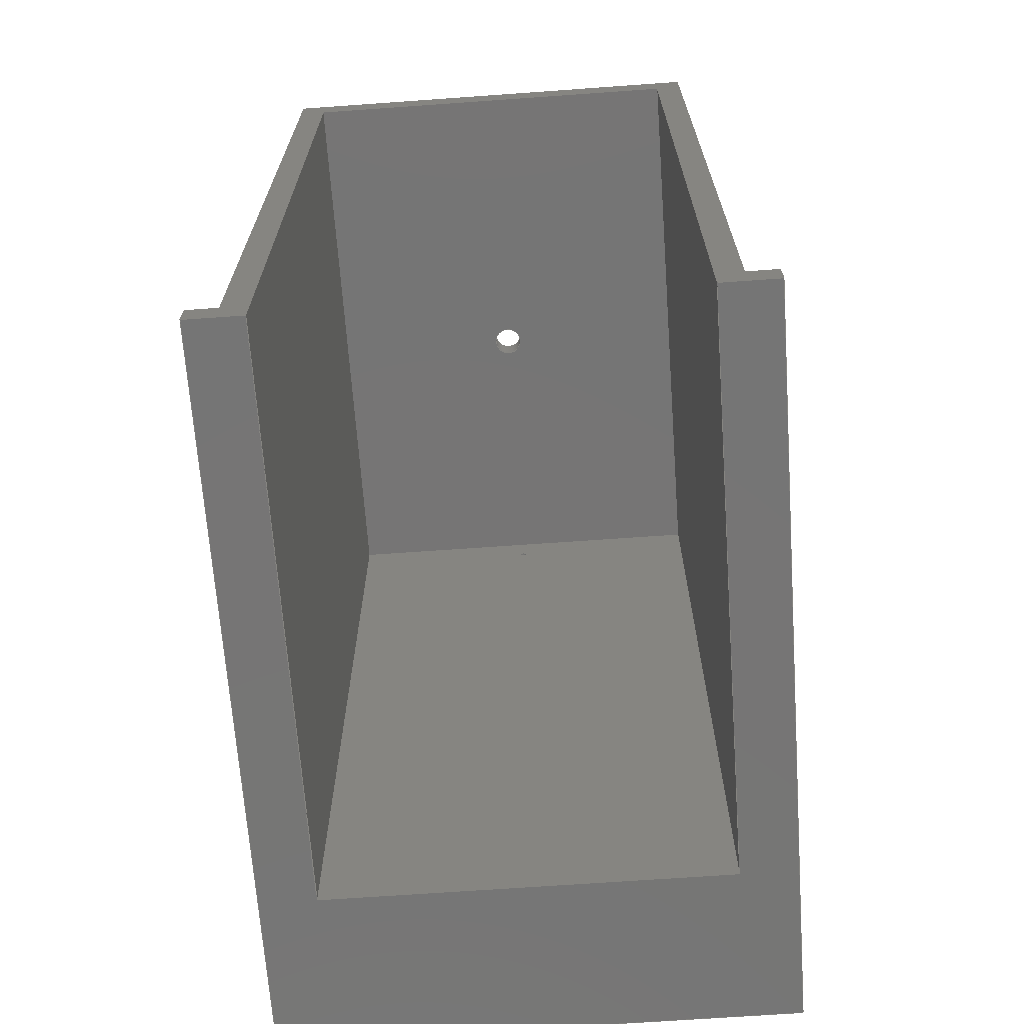
<metadata>
{"format":"step","ext":"step","renderer":"f3d","projection":"perspective","resolution":1024,"background":"white","views":[{"elev":-67.9,"azim":4.1,"up":"+Y"}]}
</metadata>
<code>
ISO-10303-21;
DATA;
#1=SHAPE_REPRESENTATION_RELATIONSHIP('','',#314,#2);
#2=ADVANCED_BREP_SHAPE_REPRESENTATION('',(#312),#500);
#3=CYLINDRICAL_SURFACE('',#334,0.00125);
#4=CYLINDRICAL_SURFACE('',#335,0.005);
#5=CIRCLE('',#319,0.00125);
#6=CIRCLE('',#323,0.005);
#7=CIRCLE('',#326,0.005);
#8=CIRCLE('',#329,0.00125);
#9=ORIENTED_EDGE('',*,*,#89,.T.);
#10=ORIENTED_EDGE('',*,*,#90,.T.);
#11=ORIENTED_EDGE('',*,*,#91,.F.);
#12=ORIENTED_EDGE('',*,*,#92,.F.);
#13=ORIENTED_EDGE('',*,*,#93,.F.);
#14=ORIENTED_EDGE('',*,*,#94,.F.);
#15=ORIENTED_EDGE('',*,*,#95,.T.);
#16=ORIENTED_EDGE('',*,*,#96,.T.);
#17=ORIENTED_EDGE('',*,*,#97,.F.);
#18=ORIENTED_EDGE('',*,*,#98,.T.);
#19=ORIENTED_EDGE('',*,*,#96,.F.);
#20=ORIENTED_EDGE('',*,*,#99,.F.);
#21=ORIENTED_EDGE('',*,*,#91,.T.);
#22=ORIENTED_EDGE('',*,*,#100,.T.);
#23=ORIENTED_EDGE('',*,*,#101,.T.);
#24=ORIENTED_EDGE('',*,*,#102,.T.);
#25=ORIENTED_EDGE('',*,*,#103,.F.);
#26=ORIENTED_EDGE('',*,*,#104,.T.);
#27=ORIENTED_EDGE('',*,*,#105,.F.);
#28=ORIENTED_EDGE('',*,*,#106,.T.);
#29=ORIENTED_EDGE('',*,*,#107,.T.);
#30=ORIENTED_EDGE('',*,*,#108,.F.);
#31=ORIENTED_EDGE('',*,*,#109,.T.);
#32=ORIENTED_EDGE('',*,*,#104,.F.);
#33=ORIENTED_EDGE('',*,*,#110,.F.);
#34=ORIENTED_EDGE('',*,*,#111,.F.);
#35=ORIENTED_EDGE('',*,*,#89,.F.);
#36=ORIENTED_EDGE('',*,*,#112,.T.);
#37=ORIENTED_EDGE('',*,*,#94,.T.);
#38=ORIENTED_EDGE('',*,*,#113,.F.);
#39=ORIENTED_EDGE('',*,*,#114,.T.);
#40=ORIENTED_EDGE('',*,*,#100,.F.);
#41=ORIENTED_EDGE('',*,*,#115,.F.);
#42=ORIENTED_EDGE('',*,*,#116,.F.);
#43=ORIENTED_EDGE('',*,*,#99,.T.);
#44=ORIENTED_EDGE('',*,*,#95,.F.);
#45=ORIENTED_EDGE('',*,*,#112,.F.);
#46=ORIENTED_EDGE('',*,*,#92,.T.);
#47=ORIENTED_EDGE('',*,*,#109,.F.);
#48=ORIENTED_EDGE('',*,*,#117,.F.);
#49=ORIENTED_EDGE('',*,*,#118,.T.);
#50=ORIENTED_EDGE('',*,*,#105,.T.);
#51=ORIENTED_EDGE('',*,*,#119,.T.);
#52=ORIENTED_EDGE('',*,*,#108,.T.);
#53=ORIENTED_EDGE('',*,*,#120,.F.);
#54=ORIENTED_EDGE('',*,*,#121,.F.);
#55=ORIENTED_EDGE('',*,*,#117,.T.);
#56=ORIENTED_EDGE('',*,*,#115,.T.);
#57=ORIENTED_EDGE('',*,*,#107,.F.);
#58=ORIENTED_EDGE('',*,*,#122,.F.);
#59=ORIENTED_EDGE('',*,*,#120,.T.);
#60=ORIENTED_EDGE('',*,*,#123,.F.);
#61=ORIENTED_EDGE('',*,*,#118,.F.);
#62=ORIENTED_EDGE('',*,*,#121,.T.);
#63=ORIENTED_EDGE('',*,*,#122,.T.);
#64=ORIENTED_EDGE('',*,*,#106,.F.);
#65=ORIENTED_EDGE('',*,*,#101,.F.);
#66=ORIENTED_EDGE('',*,*,#114,.F.);
#67=ORIENTED_EDGE('',*,*,#124,.T.);
#68=ORIENTED_EDGE('',*,*,#125,.T.);
#69=ORIENTED_EDGE('',*,*,#102,.F.);
#70=ORIENTED_EDGE('',*,*,#125,.F.);
#71=ORIENTED_EDGE('',*,*,#126,.T.);
#72=ORIENTED_EDGE('',*,*,#127,.T.);
#73=ORIENTED_EDGE('',*,*,#103,.T.);
#74=ORIENTED_EDGE('',*,*,#127,.F.);
#75=ORIENTED_EDGE('',*,*,#128,.F.);
#76=ORIENTED_EDGE('',*,*,#110,.T.);
#77=ORIENTED_EDGE('',*,*,#113,.T.);
#78=ORIENTED_EDGE('',*,*,#93,.T.);
#79=ORIENTED_EDGE('',*,*,#98,.F.);
#80=ORIENTED_EDGE('',*,*,#90,.F.);
#81=ORIENTED_EDGE('',*,*,#111,.T.);
#82=ORIENTED_EDGE('',*,*,#128,.T.);
#83=ORIENTED_EDGE('',*,*,#126,.F.);
#84=ORIENTED_EDGE('',*,*,#124,.F.);
#85=ORIENTED_EDGE('',*,*,#123,.T.);
#86=ORIENTED_EDGE('',*,*,#97,.T.);
#87=ORIENTED_EDGE('',*,*,#116,.T.);
#88=ORIENTED_EDGE('',*,*,#119,.F.);
#89=EDGE_CURVE('',#129,#130,#157,.T.);
#90=EDGE_CURVE('',#130,#131,#158,.T.);
#91=EDGE_CURVE('',#132,#131,#159,.T.);
#92=EDGE_CURVE('',#129,#132,#160,.T.);
#93=EDGE_CURVE('',#133,#134,#161,.T.);
#94=EDGE_CURVE('',#135,#133,#162,.T.);
#95=EDGE_CURVE('',#135,#136,#163,.T.);
#96=EDGE_CURVE('',#136,#134,#164,.T.);
#97=EDGE_CURVE('',#137,#137,#5,.T.);
#98=EDGE_CURVE('',#131,#134,#165,.T.);
#99=EDGE_CURVE('',#132,#136,#166,.T.);
#100=EDGE_CURVE('',#138,#139,#167,.T.);
#101=EDGE_CURVE('',#139,#140,#168,.T.);
#102=EDGE_CURVE('',#140,#141,#169,.T.);
#103=EDGE_CURVE('',#142,#141,#170,.T.);
#104=EDGE_CURVE('',#142,#143,#171,.T.);
#105=EDGE_CURVE('',#144,#143,#172,.T.);
#106=EDGE_CURVE('',#144,#145,#173,.T.);
#107=EDGE_CURVE('',#145,#138,#174,.T.);
#108=EDGE_CURVE('',#146,#147,#175,.T.);
#109=EDGE_CURVE('',#146,#143,#176,.T.);
#110=EDGE_CURVE('',#148,#142,#177,.T.);
#111=EDGE_CURVE('',#130,#148,#178,.T.);
#112=EDGE_CURVE('',#129,#135,#179,.T.);
#113=EDGE_CURVE('',#149,#133,#180,.T.);
#114=EDGE_CURVE('',#149,#139,#181,.T.);
#115=EDGE_CURVE('',#147,#138,#182,.T.);
#116=EDGE_CURVE('',#150,#150,#6,.T.);
#117=EDGE_CURVE('',#151,#146,#183,.T.);
#118=EDGE_CURVE('',#151,#144,#184,.T.);
#119=EDGE_CURVE('',#152,#152,#7,.T.);
#120=EDGE_CURVE('',#153,#147,#185,.T.);
#121=EDGE_CURVE('',#151,#153,#186,.T.);
#122=EDGE_CURVE('',#153,#145,#187,.T.);
#123=EDGE_CURVE('',#154,#154,#8,.T.);
#124=EDGE_CURVE('',#149,#155,#188,.T.);
#125=EDGE_CURVE('',#155,#140,#189,.T.);
#126=EDGE_CURVE('',#155,#156,#190,.T.);
#127=EDGE_CURVE('',#156,#141,#191,.T.);
#128=EDGE_CURVE('',#148,#156,#192,.T.);
#129=VERTEX_POINT('',#417);
#130=VERTEX_POINT('',#418);
#131=VERTEX_POINT('',#420);
#132=VERTEX_POINT('',#422);
#133=VERTEX_POINT('',#426);
#134=VERTEX_POINT('',#427);
#135=VERTEX_POINT('',#429);
#136=VERTEX_POINT('',#431);
#137=VERTEX_POINT('',#435);
#138=VERTEX_POINT('',#440);
#139=VERTEX_POINT('',#441);
#140=VERTEX_POINT('',#443);
#141=VERTEX_POINT('',#445);
#142=VERTEX_POINT('',#447);
#143=VERTEX_POINT('',#449);
#144=VERTEX_POINT('',#451);
#145=VERTEX_POINT('',#453);
#146=VERTEX_POINT('',#457);
#147=VERTEX_POINT('',#458);
#148=VERTEX_POINT('',#461);
#149=VERTEX_POINT('',#465);
#150=VERTEX_POINT('',#470);
#151=VERTEX_POINT('',#473);
#152=VERTEX_POINT('',#477);
#153=VERTEX_POINT('',#479);
#154=VERTEX_POINT('',#485);
#155=VERTEX_POINT('',#488);
#156=VERTEX_POINT('',#492);
#157=LINE('',#416,#193);
#158=LINE('',#419,#194);
#159=LINE('',#421,#195);
#160=LINE('',#423,#196);
#161=LINE('',#425,#197);
#162=LINE('',#428,#198);
#163=LINE('',#430,#199);
#164=LINE('',#432,#200);
#165=LINE('',#436,#201);
#166=LINE('',#437,#202);
#167=LINE('',#439,#203);
#168=LINE('',#442,#204);
#169=LINE('',#444,#205);
#170=LINE('',#446,#206);
#171=LINE('',#448,#207);
#172=LINE('',#450,#208);
#173=LINE('',#452,#209);
#174=LINE('',#454,#210);
#175=LINE('',#456,#211);
#176=LINE('',#459,#212);
#177=LINE('',#460,#213);
#178=LINE('',#462,#214);
#179=LINE('',#463,#215);
#180=LINE('',#464,#216);
#181=LINE('',#466,#217);
#182=LINE('',#467,#218);
#183=LINE('',#472,#219);
#184=LINE('',#474,#220);
#185=LINE('',#478,#221);
#186=LINE('',#480,#222);
#187=LINE('',#482,#223);
#188=LINE('',#487,#224);
#189=LINE('',#489,#225);
#190=LINE('',#491,#226);
#191=LINE('',#493,#227);
#192=LINE('',#495,#228);
#193=VECTOR('',#340,1);
#194=VECTOR('',#341,1);
#195=VECTOR('',#342,1);
#196=VECTOR('',#343,1);
#197=VECTOR('',#346,1);
#198=VECTOR('',#347,1);
#199=VECTOR('',#348,1);
#200=VECTOR('',#349,1);
#201=VECTOR('',#354,1);
#202=VECTOR('',#355,1);
#203=VECTOR('',#358,1);
#204=VECTOR('',#359,1);
#205=VECTOR('',#360,1);
#206=VECTOR('',#361,1);
#207=VECTOR('',#362,1);
#208=VECTOR('',#363,1);
#209=VECTOR('',#364,1);
#210=VECTOR('',#365,1);
#211=VECTOR('',#368,1);
#212=VECTOR('',#369,1);
#213=VECTOR('',#370,1);
#214=VECTOR('',#371,1);
#215=VECTOR('',#372,1);
#216=VECTOR('',#373,1);
#217=VECTOR('',#374,1);
#218=VECTOR('',#375,1);
#219=VECTOR('',#382,1);
#220=VECTOR('',#383,1);
#221=VECTOR('',#388,1);
#222=VECTOR('',#389,1);
#223=VECTOR('',#392,1);
#224=VECTOR('',#399,1);
#225=VECTOR('',#400,1);
#226=VECTOR('',#403,1);
#227=VECTOR('',#404,1);
#228=VECTOR('',#407,1);
#229=EDGE_LOOP('',(#9,#10,#11,#12));
#230=EDGE_LOOP('',(#13,#14,#15,#16));
#231=EDGE_LOOP('',(#17));
#232=EDGE_LOOP('',(#18,#19,#20,#21));
#233=EDGE_LOOP('',(#22,#23,#24,#25,#26,#27,#28,#29));
#234=EDGE_LOOP('',(#30,#31,#32,#33,#34,#35,#36,#37,#38,#39,#40,#41));
#235=EDGE_LOOP('',(#42));
#236=EDGE_LOOP('',(#43,#44,#45,#46));
#237=EDGE_LOOP('',(#47,#48,#49,#50));
#238=EDGE_LOOP('',(#51));
#239=EDGE_LOOP('',(#52,#53,#54,#55));
#240=EDGE_LOOP('',(#56,#57,#58,#59));
#241=EDGE_LOOP('',(#60));
#242=EDGE_LOOP('',(#61,#62,#63,#64));
#243=EDGE_LOOP('',(#65,#66,#67,#68));
#244=EDGE_LOOP('',(#69,#70,#71,#72));
#245=EDGE_LOOP('',(#73,#74,#75,#76));
#246=EDGE_LOOP('',(#77,#78,#79,#80,#81,#82,#83,#84));
#247=EDGE_LOOP('',(#85));
#248=EDGE_LOOP('',(#86));
#249=EDGE_LOOP('',(#87));
#250=EDGE_LOOP('',(#88));
#251=FACE_BOUND('',#229,.T.);
#252=FACE_BOUND('',#230,.T.);
#253=FACE_BOUND('',#231,.T.);
#254=FACE_BOUND('',#232,.T.);
#255=FACE_BOUND('',#233,.T.);
#256=FACE_BOUND('',#234,.T.);
#257=FACE_BOUND('',#235,.T.);
#258=FACE_BOUND('',#236,.T.);
#259=FACE_BOUND('',#237,.T.);
#260=FACE_BOUND('',#238,.T.);
#261=FACE_BOUND('',#239,.T.);
#262=FACE_BOUND('',#240,.T.);
#263=FACE_BOUND('',#241,.T.);
#264=FACE_BOUND('',#242,.T.);
#265=FACE_BOUND('',#243,.T.);
#266=FACE_BOUND('',#244,.T.);
#267=FACE_BOUND('',#245,.T.);
#268=FACE_BOUND('',#246,.T.);
#269=FACE_BOUND('',#247,.T.);
#270=FACE_BOUND('',#248,.T.);
#271=FACE_BOUND('',#249,.T.);
#272=FACE_BOUND('',#250,.T.);
#273=PLANE('',#316);
#274=PLANE('',#317);
#275=PLANE('',#318);
#276=PLANE('',#320);
#277=PLANE('',#321);
#278=PLANE('',#322);
#279=PLANE('',#324);
#280=PLANE('',#325);
#281=PLANE('',#327);
#282=PLANE('',#328);
#283=PLANE('',#330);
#284=PLANE('',#331);
#285=PLANE('',#332);
#286=PLANE('',#333);
#287=ADVANCED_FACE('',(#251),#273,.T.);
#288=ADVANCED_FACE('',(#252),#274,.F.);
#289=ADVANCED_FACE('',(#253,#254),#275,.F.);
#290=ADVANCED_FACE('',(#255),#276,.T.);
#291=ADVANCED_FACE('',(#256),#277,.T.);
#292=ADVANCED_FACE('',(#257,#258),#278,.F.);
#293=ADVANCED_FACE('',(#259),#279,.T.);
#294=ADVANCED_FACE('',(#260,#261),#280,.F.);
#295=ADVANCED_FACE('',(#262),#281,.F.);
#296=ADVANCED_FACE('',(#263,#264),#282,.T.);
#297=ADVANCED_FACE('',(#265),#283,.T.);
#298=ADVANCED_FACE('',(#266),#284,.T.);
#299=ADVANCED_FACE('',(#267),#285,.F.);
#300=ADVANCED_FACE('',(#268),#286,.F.);
#301=ADVANCED_FACE('',(#269,#270),#3,.F.);
#302=ADVANCED_FACE('',(#271,#272),#4,.F.);
#303=CLOSED_SHELL('',(#287,#288,#289,#290,#291,#292,#293,#294,#295,#296,
#297,#298,#299,#300,#301,#302));
#304=STYLED_ITEM('',(#305),#312);
#305=PRESENTATION_STYLE_ASSIGNMENT((#306));
#306=SURFACE_STYLE_USAGE(.BOTH.,#307);
#307=SURFACE_SIDE_STYLE('',(#308));
#308=SURFACE_STYLE_FILL_AREA(#309);
#309=FILL_AREA_STYLE('',(#310));
#310=FILL_AREA_STYLE_COLOUR('',#311);
#311=COLOUR_RGB('',0.549,0.3333,0.1569);
#312=MANIFOLD_SOLID_BREP('Part 1',#303);
#313=SHAPE_DEFINITION_REPRESENTATION(#505,#314);
#314=SHAPE_REPRESENTATION('Part 1',(#315),#500);
#315=AXIS2_PLACEMENT_3D('',#414,#336,#337);
#316=AXIS2_PLACEMENT_3D('',#415,#338,#339);
#317=AXIS2_PLACEMENT_3D('',#424,#344,#345);
#318=AXIS2_PLACEMENT_3D('',#433,#350,#351);
#319=AXIS2_PLACEMENT_3D('',#434,#352,#353);
#320=AXIS2_PLACEMENT_3D('',#438,#356,#357);
#321=AXIS2_PLACEMENT_3D('',#455,#366,#367);
#322=AXIS2_PLACEMENT_3D('',#468,#376,#377);
#323=AXIS2_PLACEMENT_3D('',#469,#378,#379);
#324=AXIS2_PLACEMENT_3D('',#471,#380,#381);
#325=AXIS2_PLACEMENT_3D('',#475,#384,#385);
#326=AXIS2_PLACEMENT_3D('',#476,#386,#387);
#327=AXIS2_PLACEMENT_3D('',#481,#390,#391);
#328=AXIS2_PLACEMENT_3D('',#483,#393,#394);
#329=AXIS2_PLACEMENT_3D('',#484,#395,#396);
#330=AXIS2_PLACEMENT_3D('',#486,#397,#398);
#331=AXIS2_PLACEMENT_3D('',#490,#401,#402);
#332=AXIS2_PLACEMENT_3D('',#494,#405,#406);
#333=AXIS2_PLACEMENT_3D('',#496,#408,#409);
#334=AXIS2_PLACEMENT_3D('',#497,#410,#411);
#335=AXIS2_PLACEMENT_3D('',#498,#412,#413);
#336=DIRECTION('',(0,0,1));
#337=DIRECTION('',(1,0,0));
#338=DIRECTION('',(1,-2.974e-16,0));
#339=DIRECTION('',(2.974e-16,1,0));
#340=DIRECTION('',(-2.974e-16,-1,0));
#341=DIRECTION('',(0,0,-1));
#342=DIRECTION('',(-2.974e-16,-1,0));
#343=DIRECTION('',(0,0,-1));
#344=DIRECTION('',(1,-2.974e-16,0));
#345=DIRECTION('',(2.974e-16,1,0));
#346=DIRECTION('',(0,0,-1));
#347=DIRECTION('',(-2.974e-16,-1,0));
#348=DIRECTION('',(0,0,-1));
#349=DIRECTION('',(-2.974e-16,-1,0));
#350=DIRECTION('',(0,0,1));
#351=DIRECTION('',(1,0,0));
#352=DIRECTION('',(0,0,-1));
#353=DIRECTION('',(-1,0,0));
#354=DIRECTION('',(-1,0,0));
#355=DIRECTION('',(-1,0,0));
#356=DIRECTION('',(0,-1,0));
#357=DIRECTION('',(0,0,-1));
#358=DIRECTION('',(-1,0,0));
#359=DIRECTION('',(0,0,-1));
#360=DIRECTION('',(1,0,-2.643e-15));
#361=DIRECTION('',(3.154e-16,0,-1));
#362=DIRECTION('',(-1,0,0));
#363=DIRECTION('',(0,0,1));
#364=DIRECTION('',(-1,0,0));
#365=DIRECTION('',(0,0,1));
#366=DIRECTION('',(0,0,1));
#367=DIRECTION('',(1,0,0));
#368=DIRECTION('',(-1,0,0));
#369=DIRECTION('',(-3.066e-16,-1,0));
#370=DIRECTION('',(0,-1,0));
#371=DIRECTION('',(1,0,0));
#372=DIRECTION('',(-1,0,0));
#373=DIRECTION('',(1,0,0));
#374=DIRECTION('',(0,-1,0));
#375=DIRECTION('',(-3.066e-16,-1,0));
#376=DIRECTION('',(0,-1,0));
#377=DIRECTION('',(0,0,-1));
#378=DIRECTION('',(0,1,0));
#379=DIRECTION('',(0,0,1));
#380=DIRECTION('',(-1,3.066e-16,0));
#381=DIRECTION('',(-3.066e-16,-1,0));
#382=DIRECTION('',(0,0,1));
#383=DIRECTION('',(-3.066e-16,-1,0));
#384=DIRECTION('',(0,1,0));
#385=DIRECTION('',(0,0,1));
#386=DIRECTION('',(0,1,0));
#387=DIRECTION('',(0,0,1));
#388=DIRECTION('',(0,0,1));
#389=DIRECTION('',(-1,0,0));
#390=DIRECTION('',(-1,3.066e-16,0));
#391=DIRECTION('',(-3.066e-16,-1,0));
#392=DIRECTION('',(-3.066e-16,-1,0));
#393=DIRECTION('',(0,0,1));
#394=DIRECTION('',(1,0,0));
#395=DIRECTION('',(0,0,1));
#396=DIRECTION('',(1,0,0));
#397=DIRECTION('',(-1,0,0));
#398=DIRECTION('',(0,0,1));
#399=DIRECTION('',(0,0,-1));
#400=DIRECTION('',(0,-1,0));
#401=DIRECTION('',(-2.643e-15,0,-1));
#402=DIRECTION('',(-1,0,2.643e-15));
#403=DIRECTION('',(1,0,-2.643e-15));
#404=DIRECTION('',(0,-1,0));
#405=DIRECTION('',(-1,0,-3.154e-16));
#406=DIRECTION('',(-3.154e-16,0,1));
#407=DIRECTION('',(3.154e-16,0,-1));
#408=DIRECTION('',(0,-1,0));
#409=DIRECTION('',(1,0,0));
#410=DIRECTION('',(0,0,-1));
#411=DIRECTION('',(-1,0,0));
#412=DIRECTION('',(0,1,0));
#413=DIRECTION('',(0,0,1));
#414=CARTESIAN_POINT('',(0,0,0));
#415=CARTESIAN_POINT('',(0.074,5.551e-17,0.198));
#416=CARTESIAN_POINT('',(0.074,5.551e-17,0.198));
#417=CARTESIAN_POINT('',(0.074,0.14,0.198));
#418=CARTESIAN_POINT('',(0.074,-0.1316,0.198));
#419=CARTESIAN_POINT('',(0.074,-0.1316,0.198));
#420=CARTESIAN_POINT('',(0.074,-0.1316,0));
#421=CARTESIAN_POINT('',(0.074,5.551e-17,0));
#422=CARTESIAN_POINT('',(0.074,0.14,0));
#423=CARTESIAN_POINT('',(0.074,0.14,0.198));
#424=CARTESIAN_POINT('',(-0.074,5.551e-17,0.198));
#425=CARTESIAN_POINT('',(-0.074,-0.1316,0.198));
#426=CARTESIAN_POINT('',(-0.074,-0.1316,0.198));
#427=CARTESIAN_POINT('',(-0.074,-0.1316,0));
#428=CARTESIAN_POINT('',(-0.074,5.551e-17,0.198));
#429=CARTESIAN_POINT('',(-0.074,0.14,0.198));
#430=CARTESIAN_POINT('',(-0.074,0.14,0.198));
#431=CARTESIAN_POINT('',(-0.074,0.14,0));
#432=CARTESIAN_POINT('',(-0.074,5.551e-17,0));
#433=CARTESIAN_POINT('',(0,2.776e-17,0));
#434=CARTESIAN_POINT('',(3.6e-17,0.121,0));
#435=CARTESIAN_POINT('',(-0.00125,0.121,0));
#436=CARTESIAN_POINT('',(-4.163e-17,-0.1316,0));
#437=CARTESIAN_POINT('',(4.163e-17,0.14,0));
#438=CARTESIAN_POINT('',(-4.163e-17,-0.14,0.198));
#439=CARTESIAN_POINT('',(-4.163e-17,-0.14,0.198));
#440=CARTESIAN_POINT('',(-0.0656,-0.14,0.198));
#441=CARTESIAN_POINT('',(-0.084,-0.14,0.198));
#442=CARTESIAN_POINT('',(-0.084,-0.14,0.099));
#443=CARTESIAN_POINT('',(-0.084,-0.14,-0.044));
#444=CARTESIAN_POINT('',(-0.07875,-0.14,-0.044));
#445=CARTESIAN_POINT('',(0.084,-0.14,-0.044));
#446=CARTESIAN_POINT('',(0.084,-0.14,-0.022));
#447=CARTESIAN_POINT('',(0.084,-0.14,0.198));
#448=CARTESIAN_POINT('',(-4.163e-17,-0.14,0.198));
#449=CARTESIAN_POINT('',(0.0656,-0.14,0.198));
#450=CARTESIAN_POINT('',(0.0656,-0.14,0.0084));
#451=CARTESIAN_POINT('',(0.0656,-0.14,0.0084));
#452=CARTESIAN_POINT('',(-4.163e-17,-0.14,0.0084));
#453=CARTESIAN_POINT('',(-0.0656,-0.14,0.0084));
#454=CARTESIAN_POINT('',(-0.0656,-0.14,0.0084));
#455=CARTESIAN_POINT('',(0,2.776e-17,0.198));
#456=CARTESIAN_POINT('',(4.163e-17,0.1316,0.198));
#457=CARTESIAN_POINT('',(0.0656,0.1316,0.198));
#458=CARTESIAN_POINT('',(-0.0656,0.1316,0.198));
#459=CARTESIAN_POINT('',(0.0656,-0.0042,0.198));
#460=CARTESIAN_POINT('',(0.084,-0.1316,0.198));
#461=CARTESIAN_POINT('',(0.084,-0.1316,0.198));
#462=CARTESIAN_POINT('',(0.079,-0.1316,0.198));
#463=CARTESIAN_POINT('',(4.163e-17,0.14,0.198));
#464=CARTESIAN_POINT('',(-0.079,-0.1316,0.198));
#465=CARTESIAN_POINT('',(-0.084,-0.1316,0.198));
#466=CARTESIAN_POINT('',(-0.084,-0.1316,0.198));
#467=CARTESIAN_POINT('',(-0.0656,-0.0042,0.198));
#468=CARTESIAN_POINT('',(4.163e-17,0.14,0.198));
#469=CARTESIAN_POINT('',(4.163e-17,0.14,0.099));
#470=CARTESIAN_POINT('',(4.163e-17,0.14,0.104));
#471=CARTESIAN_POINT('',(0.0656,-0.0042,0.0084));
#472=CARTESIAN_POINT('',(0.0656,0.1316,0.0084));
#473=CARTESIAN_POINT('',(0.0656,0.1316,0.0084));
#474=CARTESIAN_POINT('',(0.0656,-0.0042,0.0084));
#475=CARTESIAN_POINT('',(4.163e-17,0.1316,0.0084));
#476=CARTESIAN_POINT('',(4.163e-17,0.1316,0.099));
#477=CARTESIAN_POINT('',(4.163e-17,0.1316,0.104));
#478=CARTESIAN_POINT('',(-0.0656,0.1316,0.0084));
#479=CARTESIAN_POINT('',(-0.0656,0.1316,0.0084));
#480=CARTESIAN_POINT('',(4.163e-17,0.1316,0.0084));
#481=CARTESIAN_POINT('',(-0.0656,-0.0042,0.0084));
#482=CARTESIAN_POINT('',(-0.0656,-0.0042,0.0084));
#483=CARTESIAN_POINT('',(0,2.776e-17,0.0084));
#484=CARTESIAN_POINT('',(3.6e-17,0.121,0.0084));
#485=CARTESIAN_POINT('',(0.00125,0.121,0.0084));
#486=CARTESIAN_POINT('',(-0.084,-0.1316,0.099));
#487=CARTESIAN_POINT('',(-0.084,-0.1316,0.099));
#488=CARTESIAN_POINT('',(-0.084,-0.1316,-0.044));
#489=CARTESIAN_POINT('',(-0.084,-0.1316,-0.044));
#490=CARTESIAN_POINT('',(-0.07875,-0.1316,-0.044));
#491=CARTESIAN_POINT('',(-0.07875,-0.1316,-0.044));
#492=CARTESIAN_POINT('',(0.084,-0.1316,-0.044));
#493=CARTESIAN_POINT('',(0.084,-0.1316,-0.044));
#494=CARTESIAN_POINT('',(0.084,-0.1316,-0.022));
#495=CARTESIAN_POINT('',(0.084,-0.1316,-0.022));
#496=CARTESIAN_POINT('',(-5.551e-17,-0.1316,0.077));
#497=CARTESIAN_POINT('',(3.6e-17,0.121,0.025));
#498=CARTESIAN_POINT('',(4.163e-17,0.115,0.099));
#499=MECHANICAL_DESIGN_GEOMETRIC_PRESENTATION_REPRESENTATION('',(#304),
#500);
#500=(
GEOMETRIC_REPRESENTATION_CONTEXT(3)
GLOBAL_UNCERTAINTY_ASSIGNED_CONTEXT((#501))
GLOBAL_UNIT_ASSIGNED_CONTEXT((#504,#503,#502))
REPRESENTATION_CONTEXT('Part 1','TOP_LEVEL_ASSEMBLY_PART')
);
#501=UNCERTAINTY_MEASURE_WITH_UNIT(LENGTH_MEASURE(5e-06),#504,
'DISTANCE_ACCURACY_VALUE','Maximum Tolerance applied to model');
#502=(
NAMED_UNIT(*)
SI_UNIT($,.STERADIAN.)
SOLID_ANGLE_UNIT()
);
#503=(
NAMED_UNIT(*)
PLANE_ANGLE_UNIT()
SI_UNIT($,.RADIAN.)
);
#504=(
LENGTH_UNIT()
NAMED_UNIT(*)
SI_UNIT($,.METRE.)
);
#505=PRODUCT_DEFINITION_SHAPE('','',#506);
#506=PRODUCT_DEFINITION('','',#508,#507);
#507=PRODUCT_DEFINITION_CONTEXT('',#514,'design');
#508=PRODUCT_DEFINITION_FORMATION_WITH_SPECIFIED_SOURCE('','',#510,
 .NOT_KNOWN.);
#509=PRODUCT_RELATED_PRODUCT_CATEGORY('','',(#510));
#510=PRODUCT('Part 1','Part 1','Part 1',(#512));
#511=PRODUCT_CATEGORY('','');
#512=PRODUCT_CONTEXT('',#514,'mechanical');
#513=APPLICATION_PROTOCOL_DEFINITION('international standard',
'ap242_managed_model_based_3d_engineering',2011,#514);
#514=APPLICATION_CONTEXT('managed model based 3d engineering');
ENDSEC;
END-ISO-10303-21;

</code>
